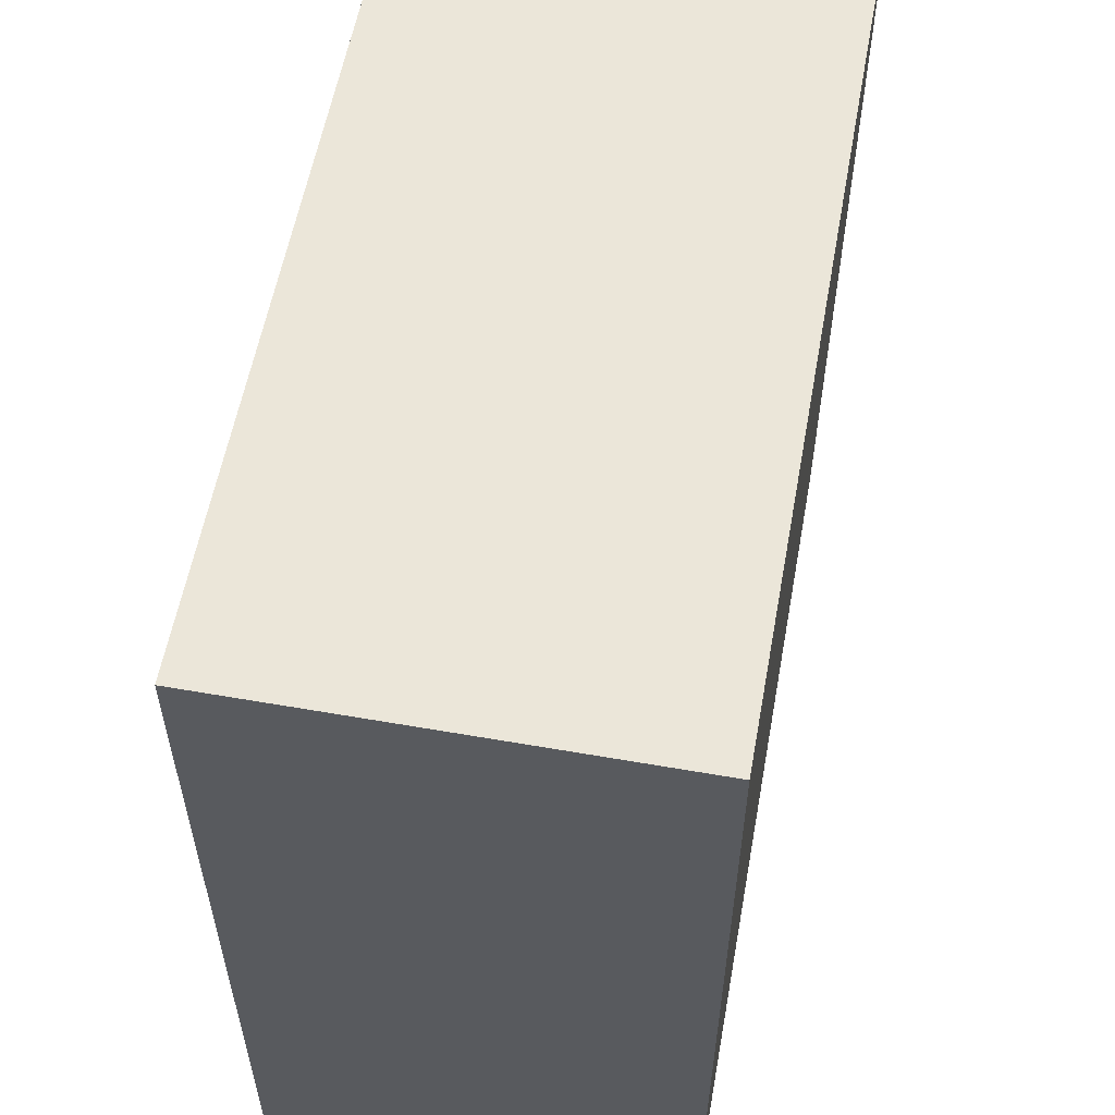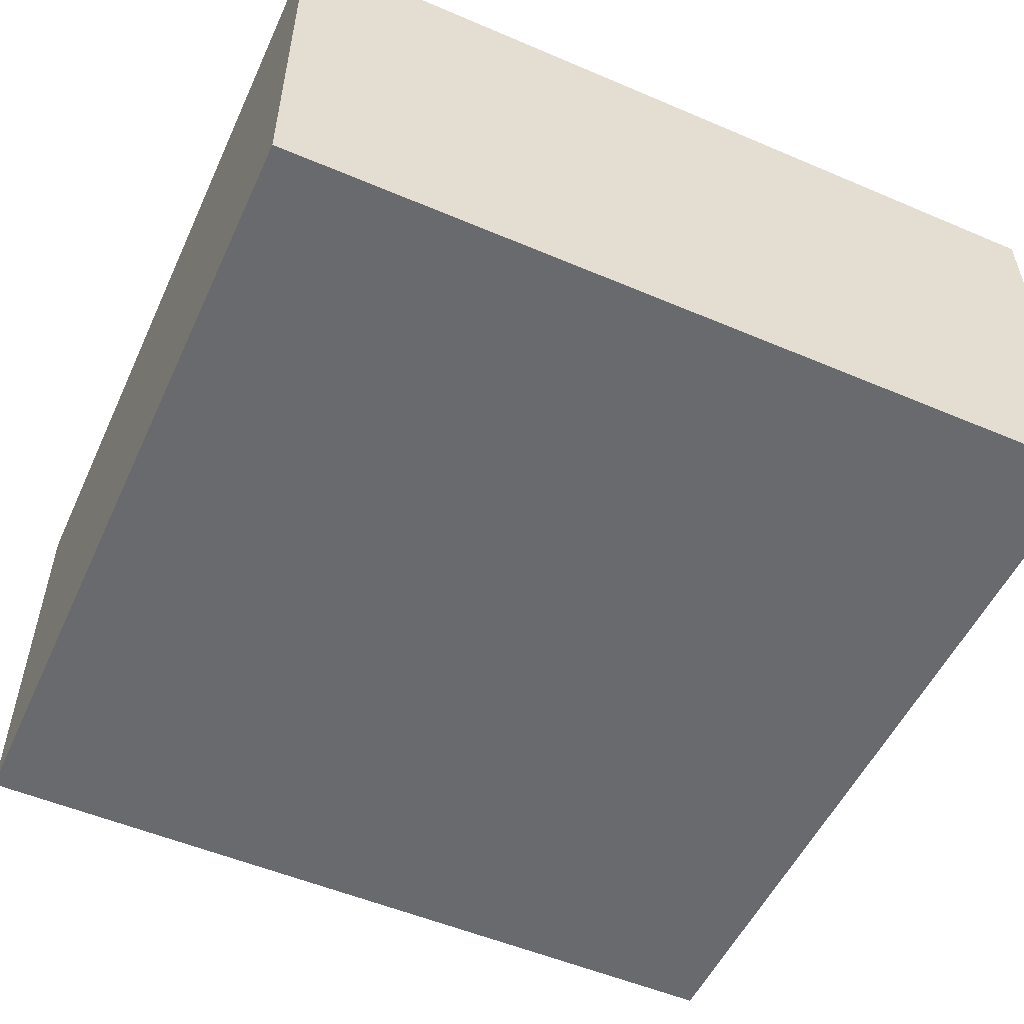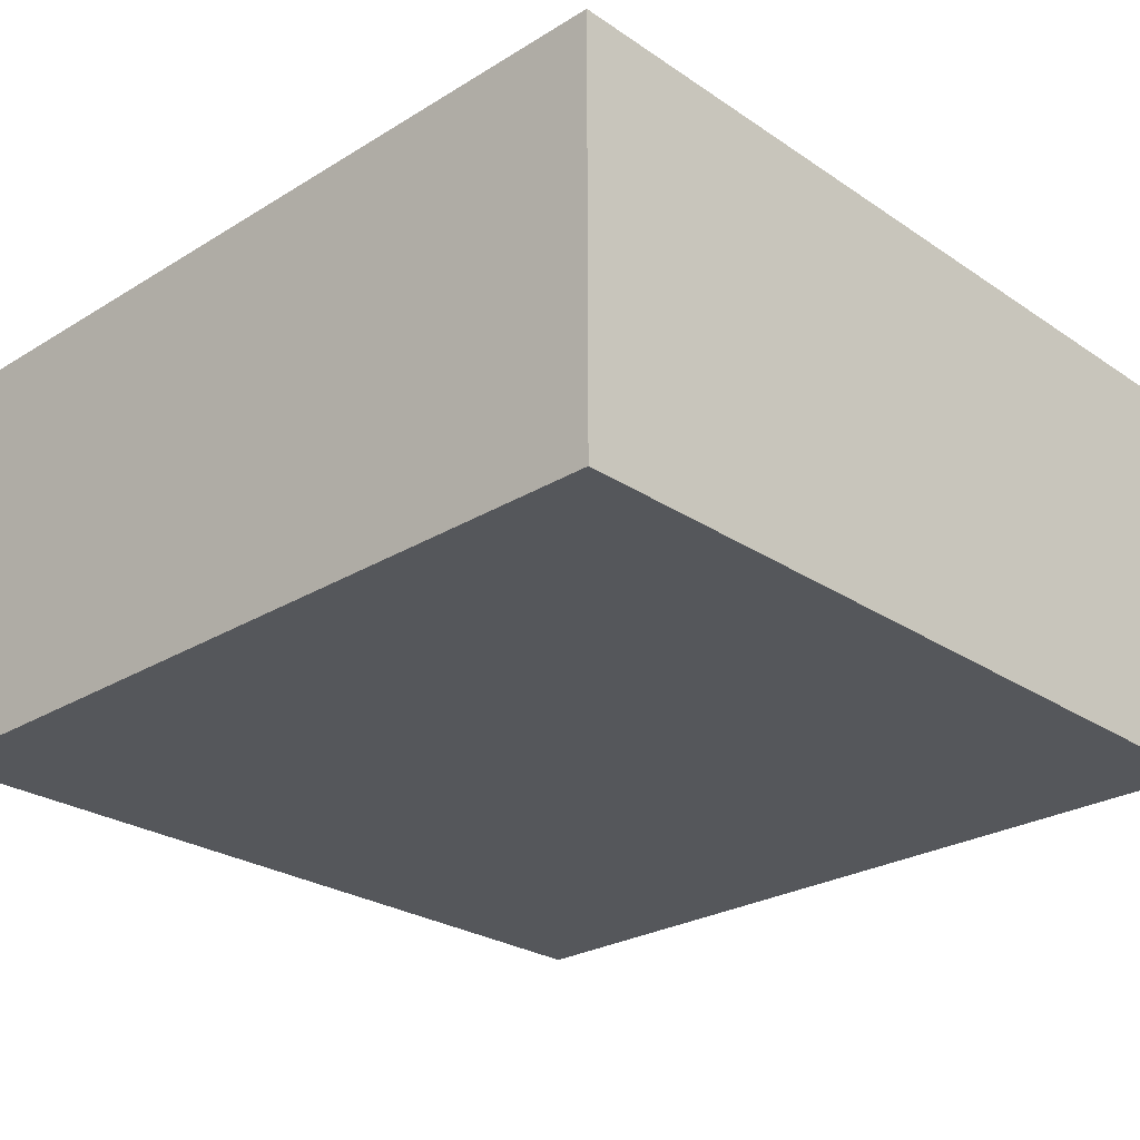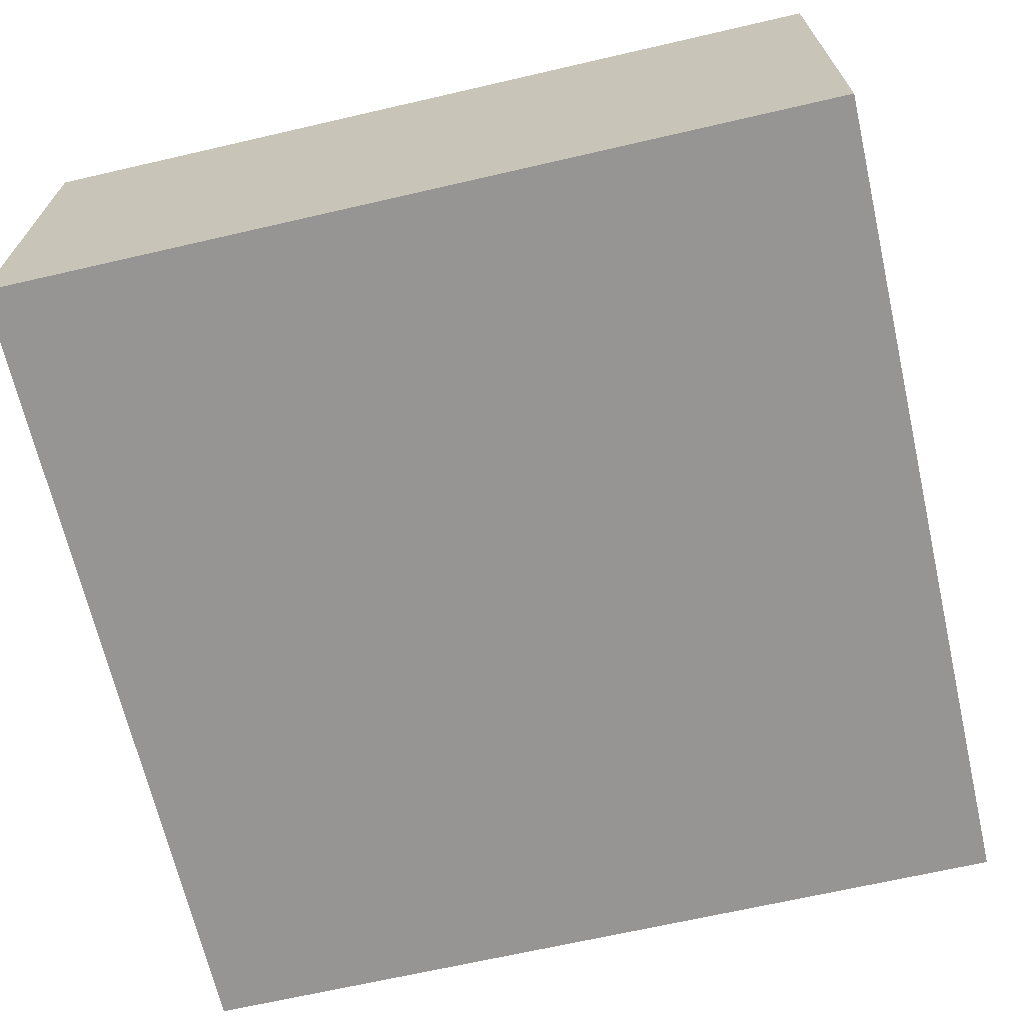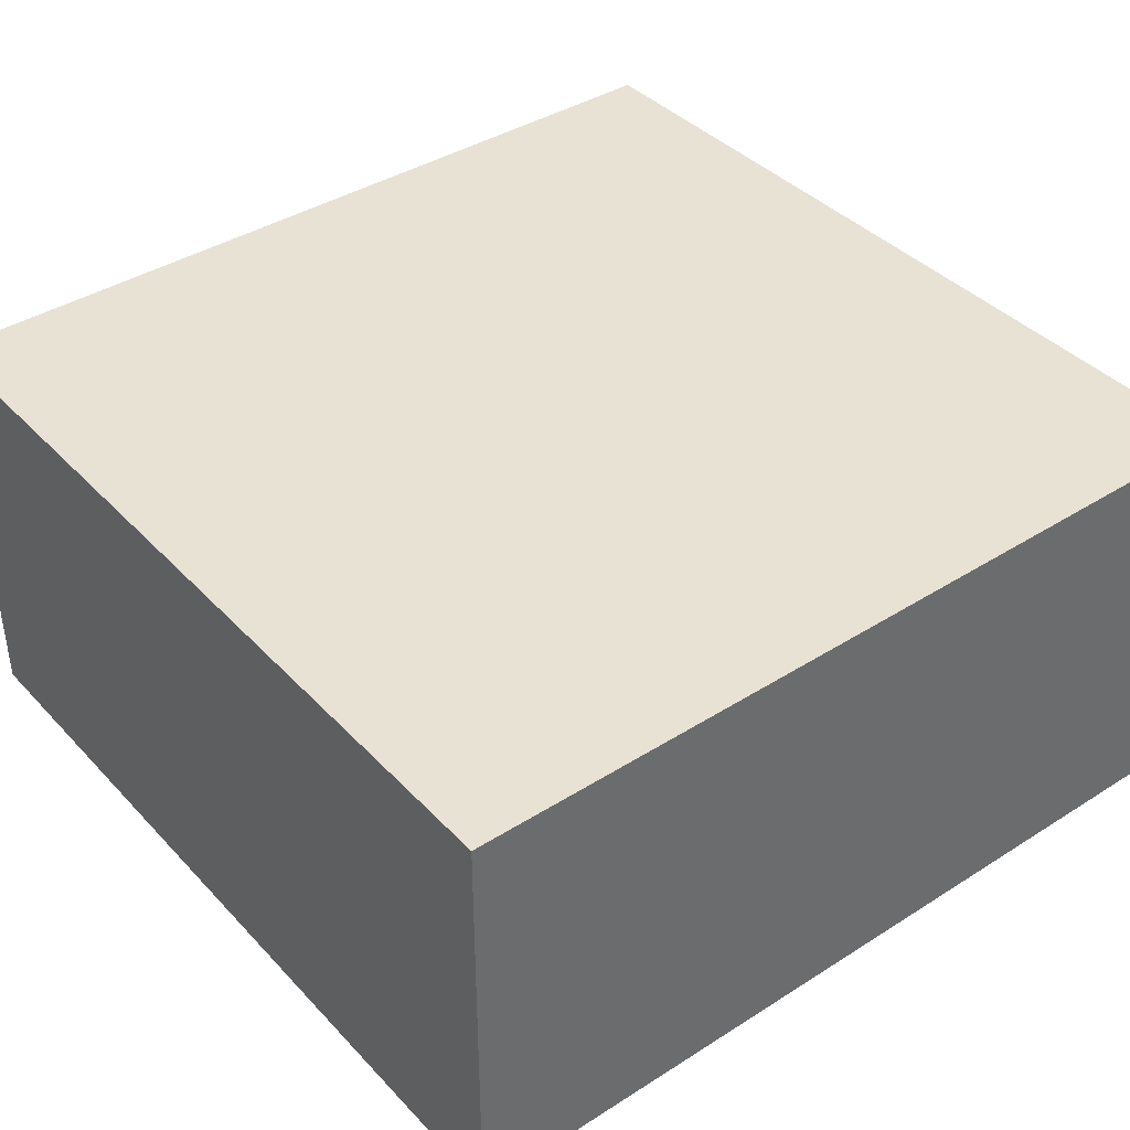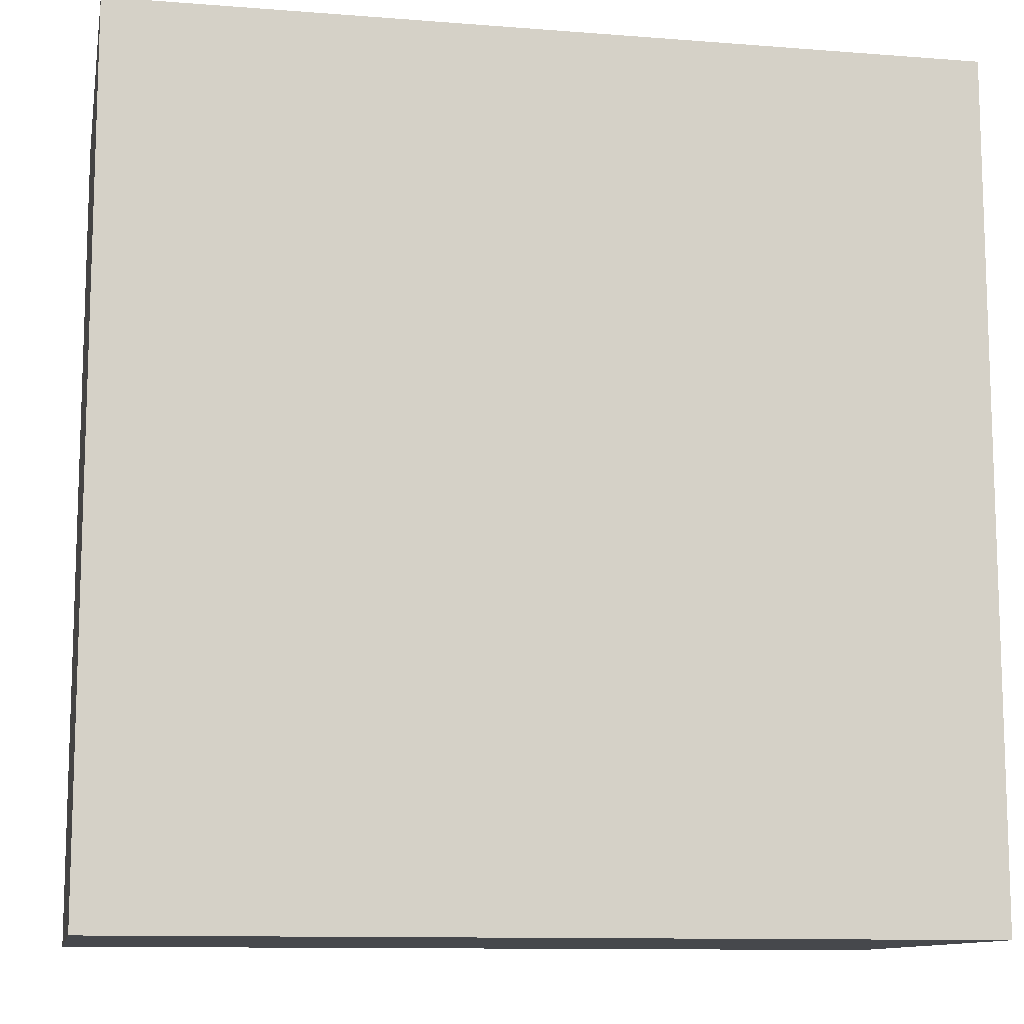
<metadata>
{"format":"obj","ext":"obj","renderer":"f3d","projection":"perspective","resolution":1024,"background":"white","views":[{"elev":57.3,"azim":100.3,"up":"+Y"},{"elev":-53.1,"azim":-114.5,"up":"+Z"},{"elev":-26.4,"azim":-46.3,"up":"+Z"},{"elev":-67.5,"azim":-167.0,"up":"+Z"},{"elev":39.7,"azim":51.8,"up":"+Z"},{"elev":-11.3,"azim":-10.8,"up":"+Y"}]}
</metadata>
<code>
v 0 0 0
v 100 0 0
v 0 100 0
v 100 100 0
v 0 0 50
v 100 0 50
v 0 100 50
v 100 100 50
f 1 2 4
f 1 4 3
f 5 7 8
f 5 8 6
f 2 6 8
f 2 8 4
f 1 5 6
f 1 6 2
f 3 4 8
f 3 8 7
f 1 3 5
f 5 3 7

</code>
